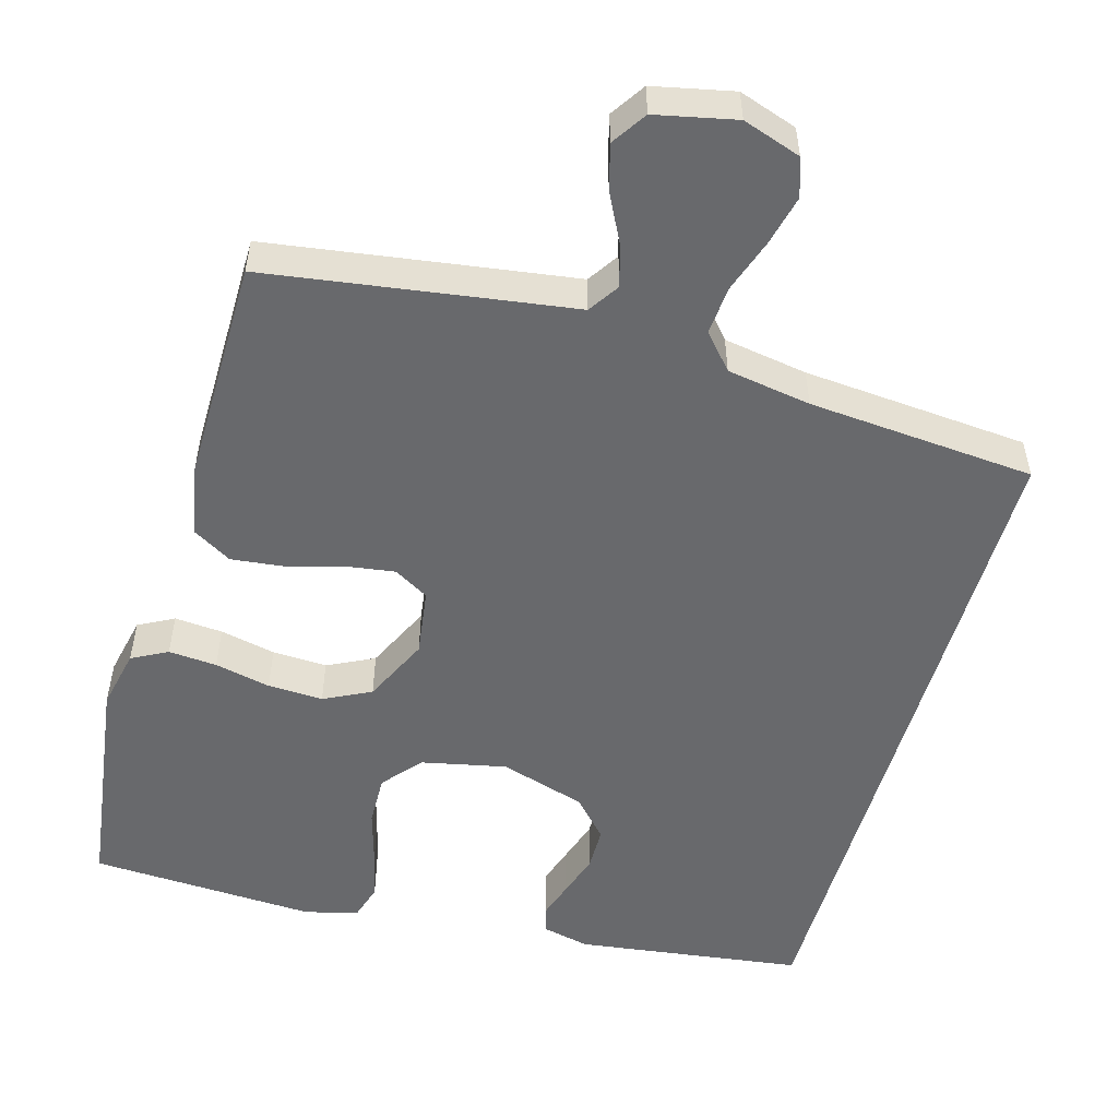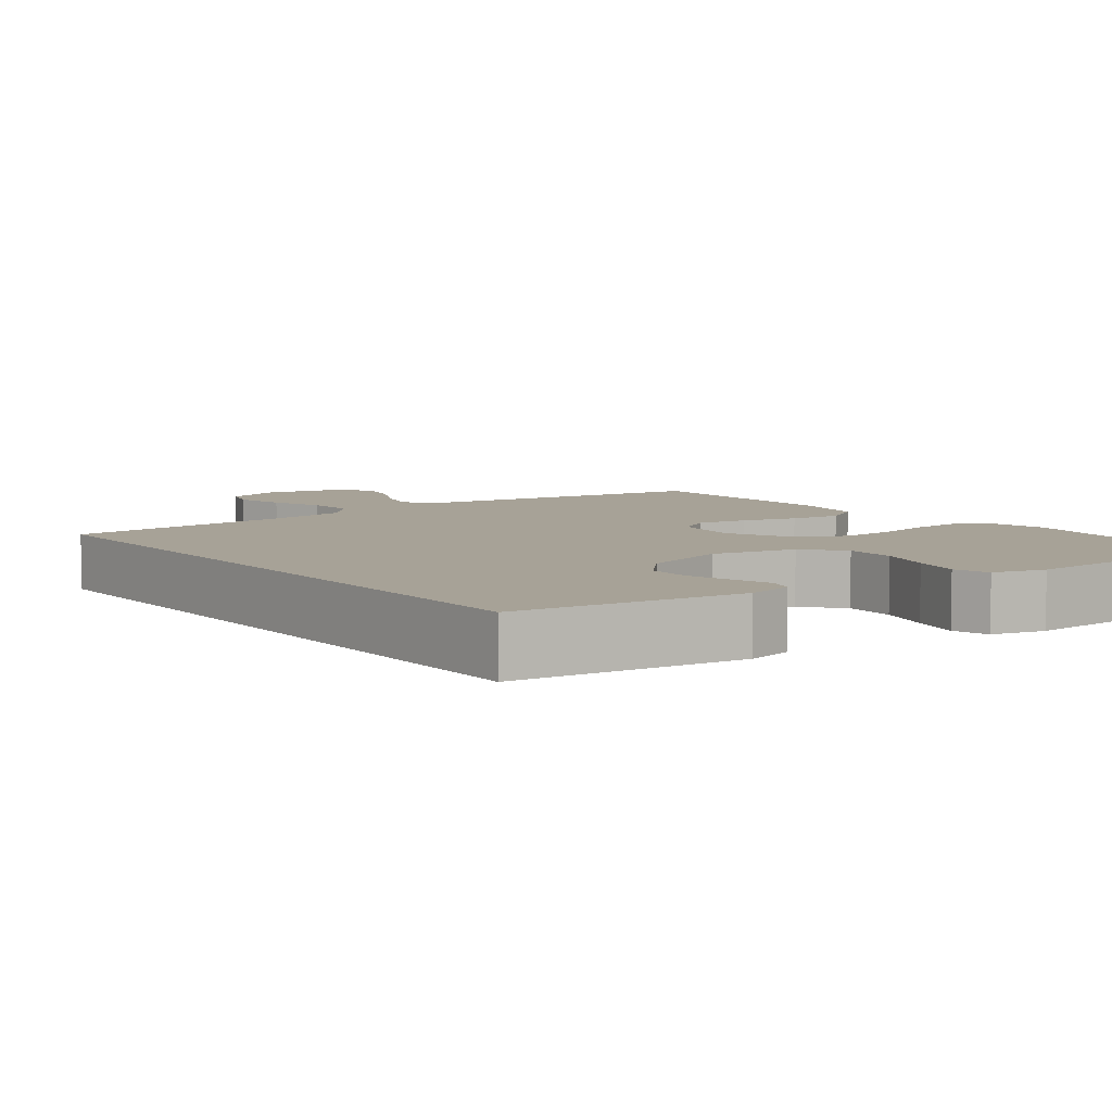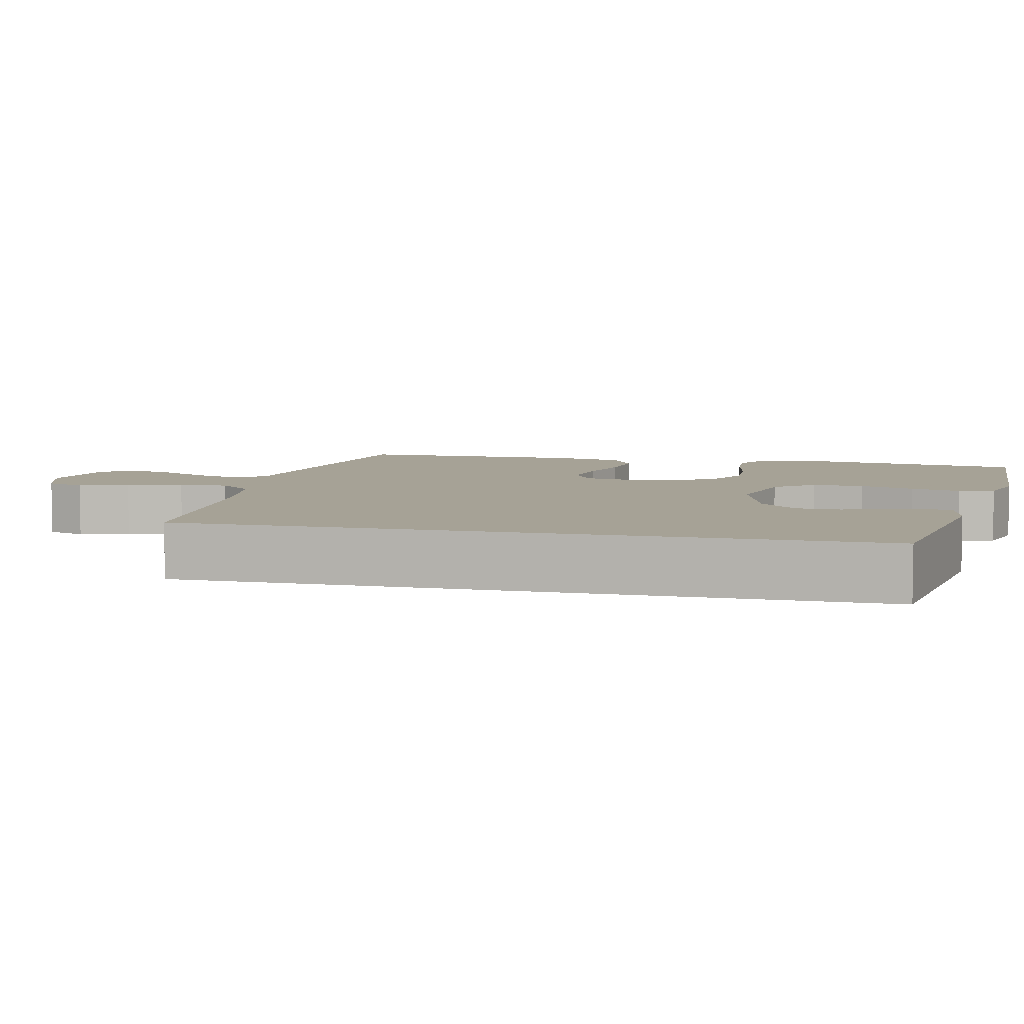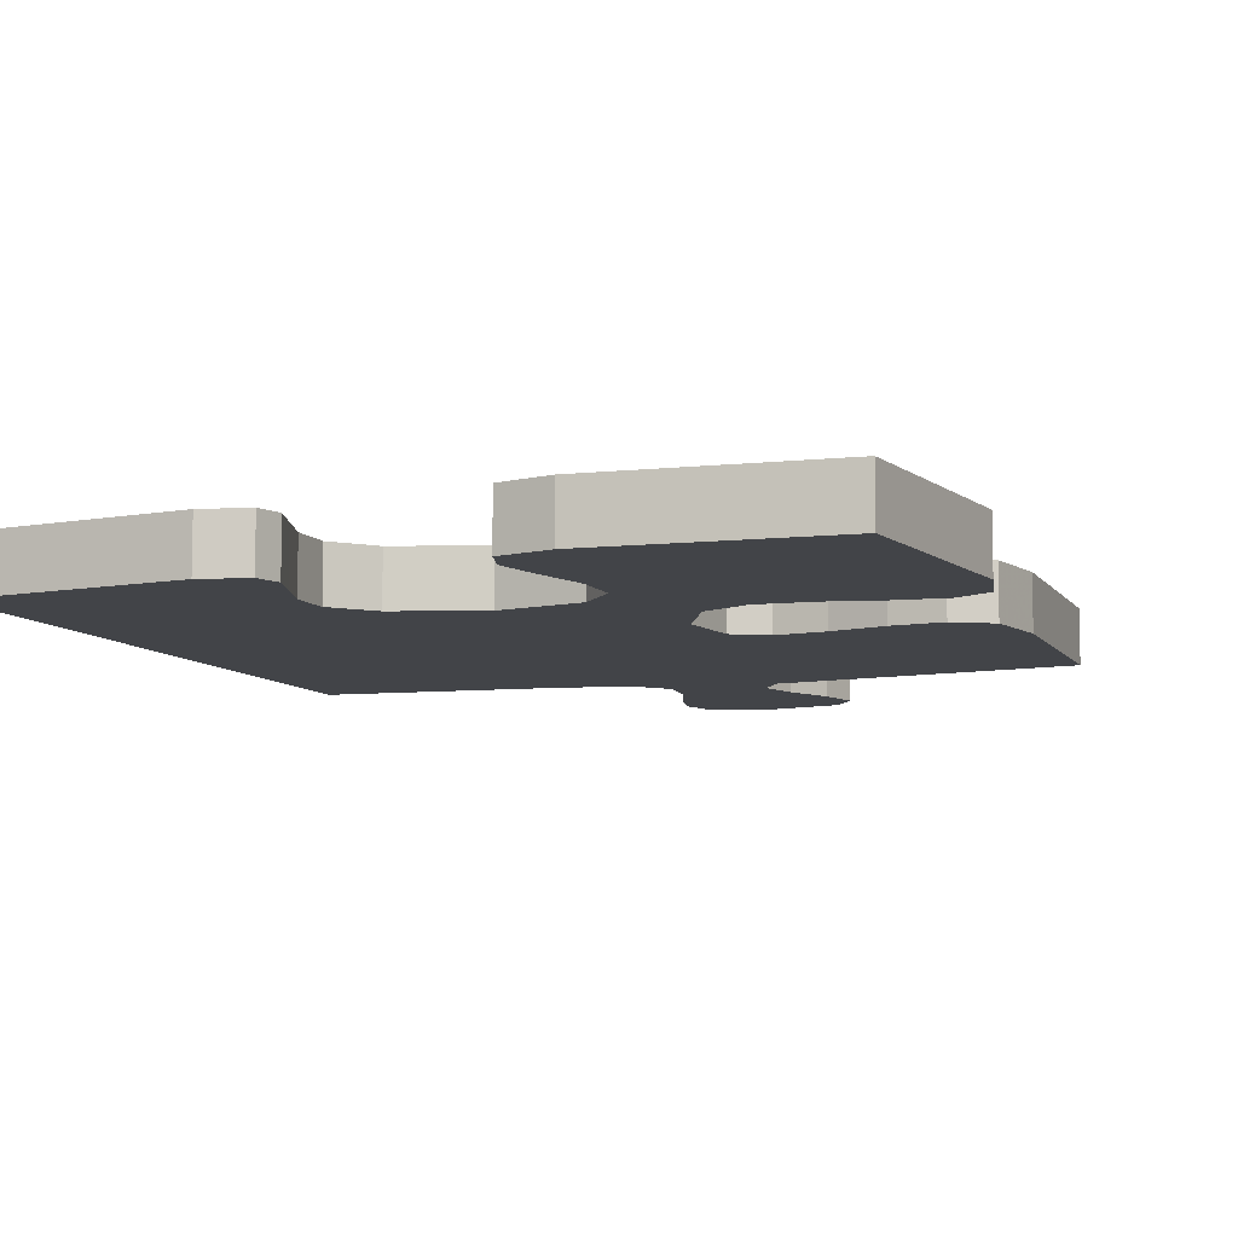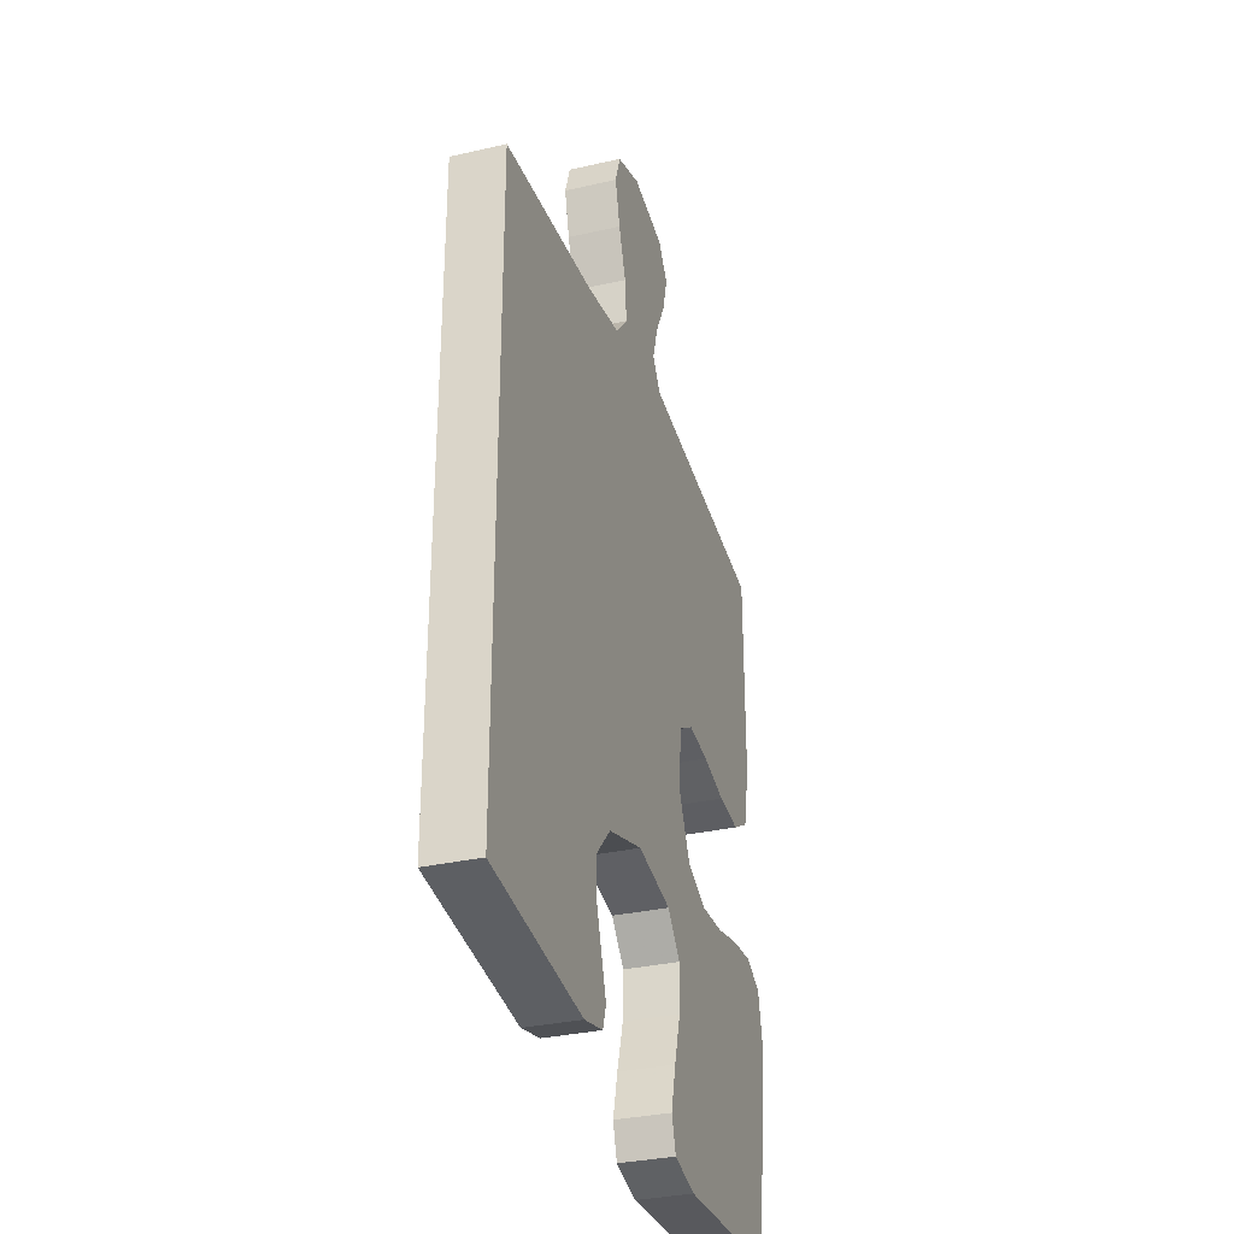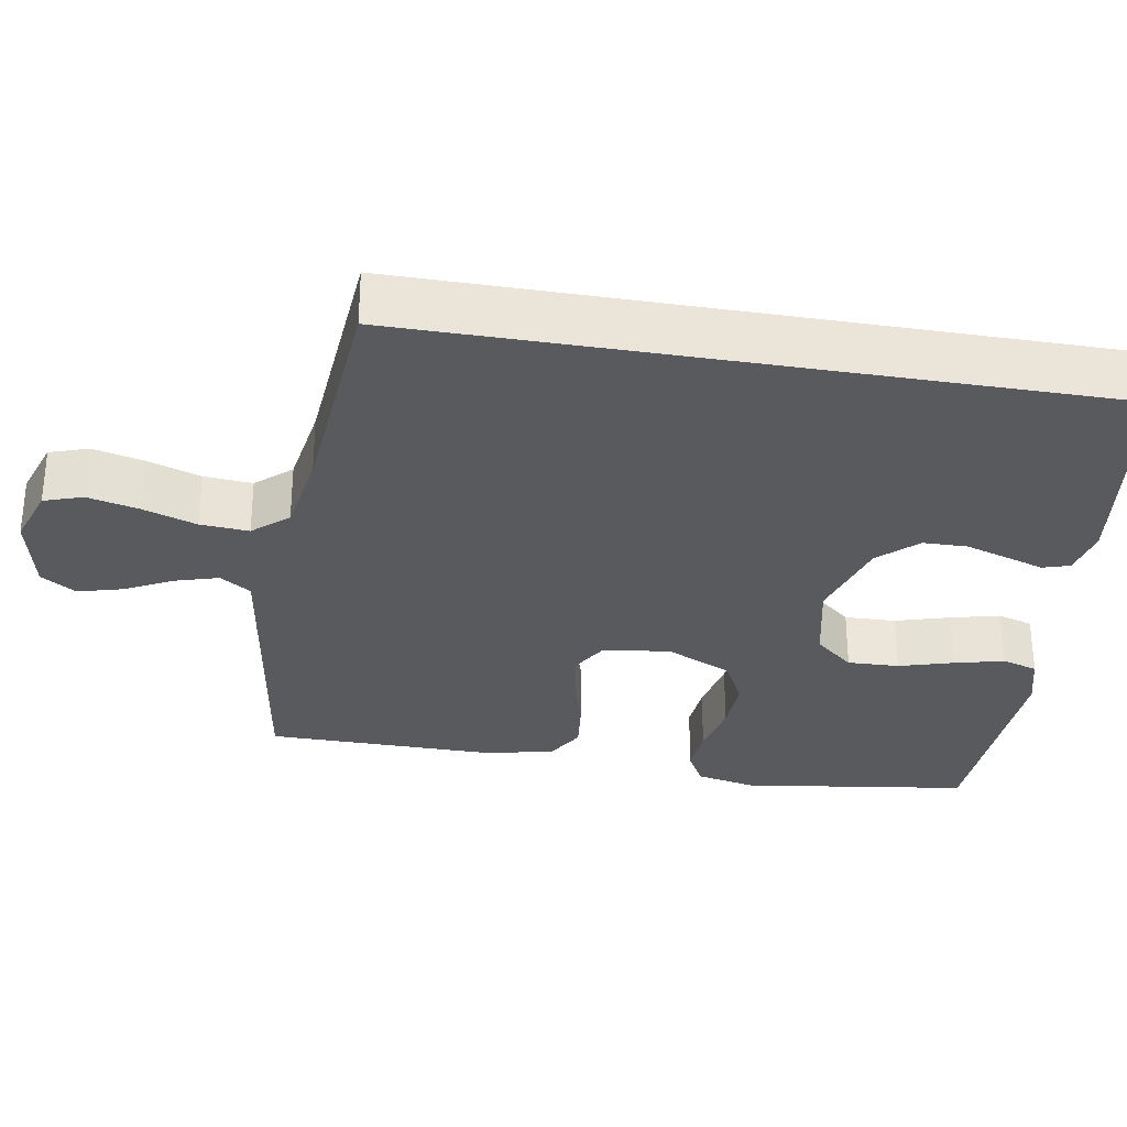
<metadata>
{"format":"obj","ext":"obj","renderer":"f3d","projection":"perspective","resolution":1024,"background":"white","views":[{"elev":-52.7,"azim":-16.0,"up":"+Y"},{"elev":6.6,"azim":142.9,"up":"+Y"},{"elev":6.3,"azim":103.4,"up":"+Y"},{"elev":-8.1,"azim":-160.5,"up":"+Y"},{"elev":-32.4,"azim":107.7,"up":"+Z"},{"elev":-30.9,"azim":80.4,"up":"+Y"}]}
</metadata>
<code>
v 0.5 0.07 0.482
v 0.5 0.07 -0.426
v 0.2 0.07 -0.467
v 0.138 0.07 -0.453
v 0.127 0.07 -0.418
v 0.143 0.07 -0.368
v 0.161 0.07 -0.311
v 0.16 0.07 -0.253
v 0.114 0.07 -0.203
v 0 0.07 -0.168
v -0.112 0.07 -0.192
v -0.155 0.07 -0.243
v -0.153 0.07 -0.311
v -0.132 0.07 -0.383
v -0.116 0.07 -0.448
v -0.13 0.07 -0.495
v -0.2 0.07 -0.514
v -0.5 0.07 -0.5
v -0.542 0.07 -0.2
v -0.525 0.07 -0.12
v -0.478 0.07 -0.095
v -0.414 0.07 -0.1
v -0.34 0.07 -0.116
v -0.267 0.07 -0.119
v -0.205 0.07 -0.088
v -0.164 0.07 0
v -0.177 0.07 0.089
v -0.223 0.07 0.116
v -0.29 0.07 0.106
v -0.363 0.07 0.085
v -0.432 0.07 0.077
v -0.483 0.07 0.107
v -0.502 0.07 0.2
v -0.5 0.07 0.5
v -0.2 0.07 0.545
v -0.098 0.07 0.56
v -0.071 0.07 0.601
v -0.088 0.07 0.658
v -0.12 0.07 0.721
v -0.136 0.07 0.78
v -0.106 0.07 0.826
v 0 0.07 0.849
v 0.077 0.07 0.823
v 0.094 0.07 0.772
v 0.078 0.07 0.705
v 0.054 0.07 0.634
v 0.049 0.07 0.57
v 0.089 0.07 0.524
v 0.2 0.07 0.506
v 0.5 0 0.482
v 0.5 0 -0.426
v 0.2 0 -0.467
v 0.138 0 -0.453
v 0.127 0 -0.418
v 0.143 0 -0.368
v 0.161 0 -0.311
v 0.16 0 -0.253
v 0.114 0 -0.203
v 0 0 -0.168
v -0.112 0 -0.192
v -0.155 0 -0.243
v -0.153 0 -0.311
v -0.132 0 -0.383
v -0.116 0 -0.448
v -0.13 0 -0.495
v -0.2 0 -0.514
v -0.5 0 -0.5
v -0.542 0 -0.2
v -0.525 0 -0.12
v -0.478 0 -0.095
v -0.414 0 -0.1
v -0.34 0 -0.116
v -0.267 0 -0.119
v -0.205 0 -0.088
v -0.164 0 0
v -0.177 0 0.089
v -0.223 0 0.116
v -0.29 0 0.106
v -0.363 0 0.085
v -0.432 0 0.077
v -0.483 0 0.107
v -0.502 0 0.2
v -0.5 0 0.5
v -0.2 0 0.545
v -0.098 0 0.56
v -0.071 0 0.601
v -0.088 0 0.658
v -0.12 0 0.721
v -0.136 0 0.78
v -0.106 0 0.826
v 0 0 0.849
v 0.077 0 0.823
v 0.094 0 0.772
v 0.078 0 0.705
v 0.054 0 0.634
v 0.049 0 0.57
v 0.089 0 0.524
v 0.2 0 0.506
f 44 45 46
f 43 44 46
f 42 43 46
f 41 42 46
f 40 41 46
f 39 40 46
f 38 39 46
f 37 38 46 47
f 36 37 47 48
f 35 36 48
f 34 35 48
f 33 34 48
f 32 33 48
f 31 32 48
f 30 31 48
f 29 30 48
f 21 22 23
f 20 21 23
f 19 20 23
f 18 19 23
f 17 18 23
f 16 17 23
f 15 16 23
f 14 15 23
f 13 14 23
f 12 13 23 24
f 11 12 24 25
f 4 5 6
f 3 4 6
f 2 3 6
f 1 2 6
f 1 6 7
f 49 1 7 8
f 28 29 48 49
f 27 28 49
f 26 27 49
f 25 26 49
f 11 25 49
f 10 11 49
f 9 10 49
f 8 9 49
f 95 94 93
f 95 93 92
f 95 92 91
f 95 91 90
f 95 90 89
f 95 89 88
f 95 88 87
f 96 95 87 86
f 97 96 86 85
f 97 85 84
f 97 84 83
f 97 83 82
f 97 82 81
f 97 81 80
f 97 80 79
f 97 79 78
f 72 71 70
f 72 70 69
f 72 69 68
f 72 68 67
f 72 67 66
f 72 66 65
f 72 65 64
f 72 64 63
f 72 63 62
f 73 72 62 61
f 74 73 61 60
f 55 54 53
f 55 53 52
f 55 52 51
f 55 51 50
f 56 55 50
f 57 56 50 98
f 98 97 78 77
f 98 77 76
f 98 76 75
f 98 75 74
f 98 74 60
f 98 60 59
f 98 59 58
f 98 58 57
f 1 50 51 2
f 2 51 52 3
f 3 52 53 4
f 4 53 54 5
f 5 54 55 6
f 6 55 56 7
f 7 56 57 8
f 8 57 58 9
f 9 58 59 10
f 10 59 60 11
f 11 60 61 12
f 12 61 62 13
f 13 62 63 14
f 14 63 64 15
f 15 64 65 16
f 16 65 66 17
f 17 66 67 18
f 18 67 68 19
f 19 68 69 20
f 20 69 70 21
f 21 70 71 22
f 22 71 72 23
f 23 72 73 24
f 24 73 74 25
f 25 74 75 26
f 26 75 76 27
f 27 76 77 28
f 28 77 78 29
f 29 78 79 30
f 30 79 80 31
f 31 80 81 32
f 32 81 82 33
f 33 82 83 34
f 34 83 84 35
f 35 84 85 36
f 36 85 86 37
f 37 86 87 38
f 38 87 88 39
f 39 88 89 40
f 40 89 90 41
f 41 90 91 42
f 42 91 92 43
f 43 92 93 44
f 44 93 94 45
f 45 94 95 46
f 46 95 96 47
f 47 96 97 48
f 48 97 98 49
f 49 98 50 1

</code>
